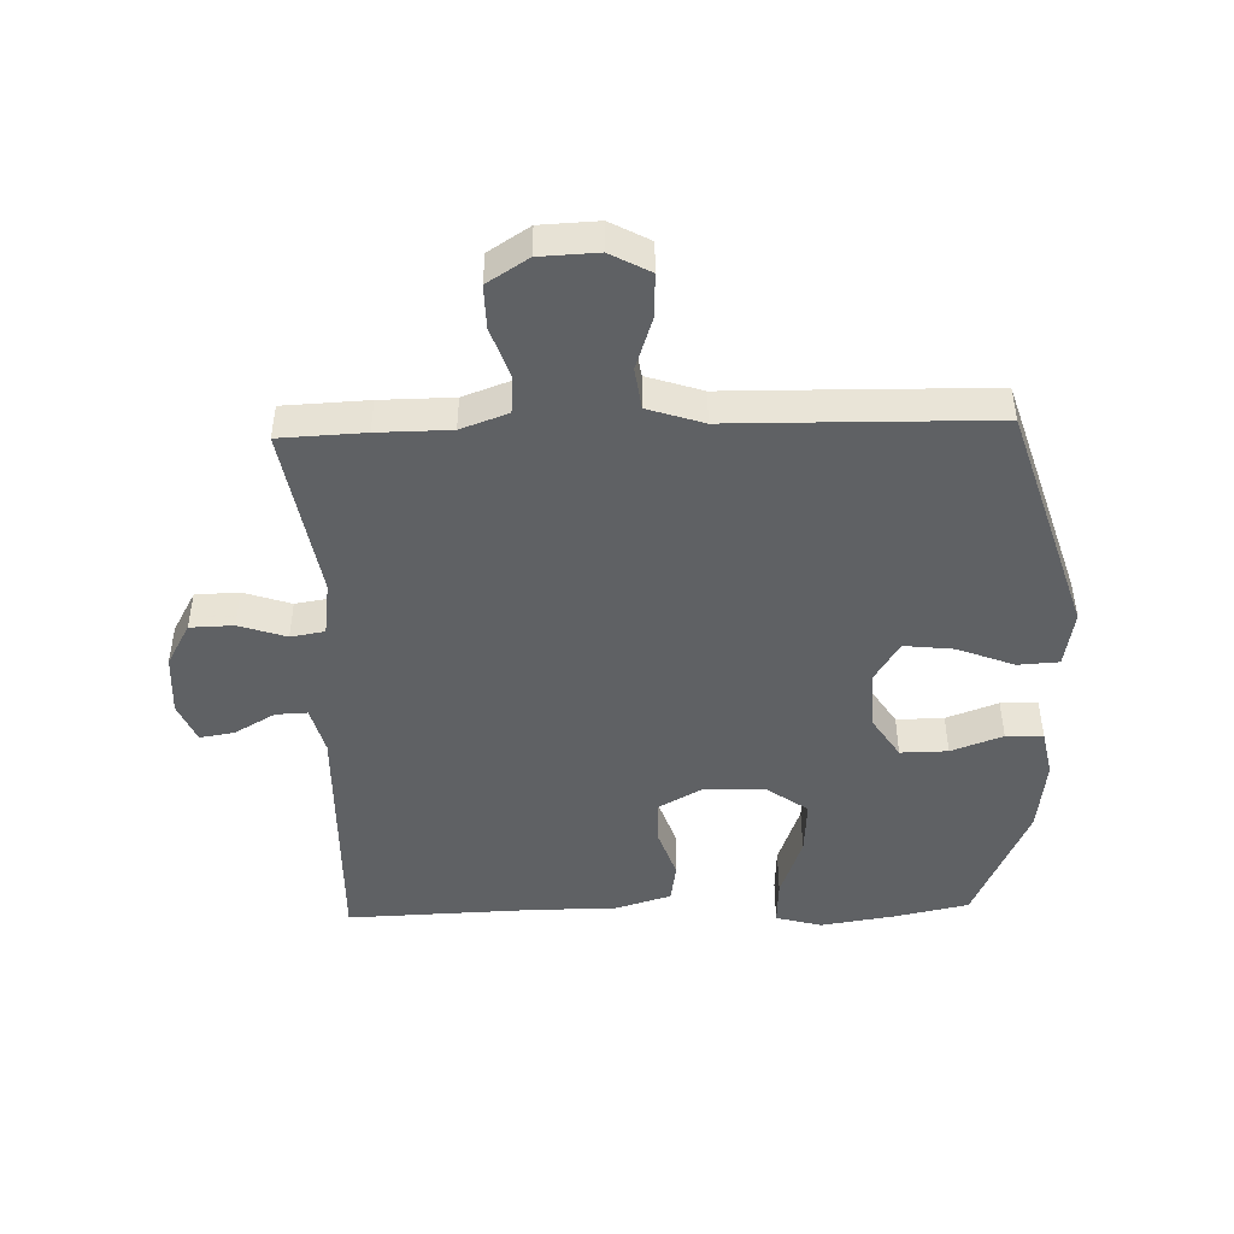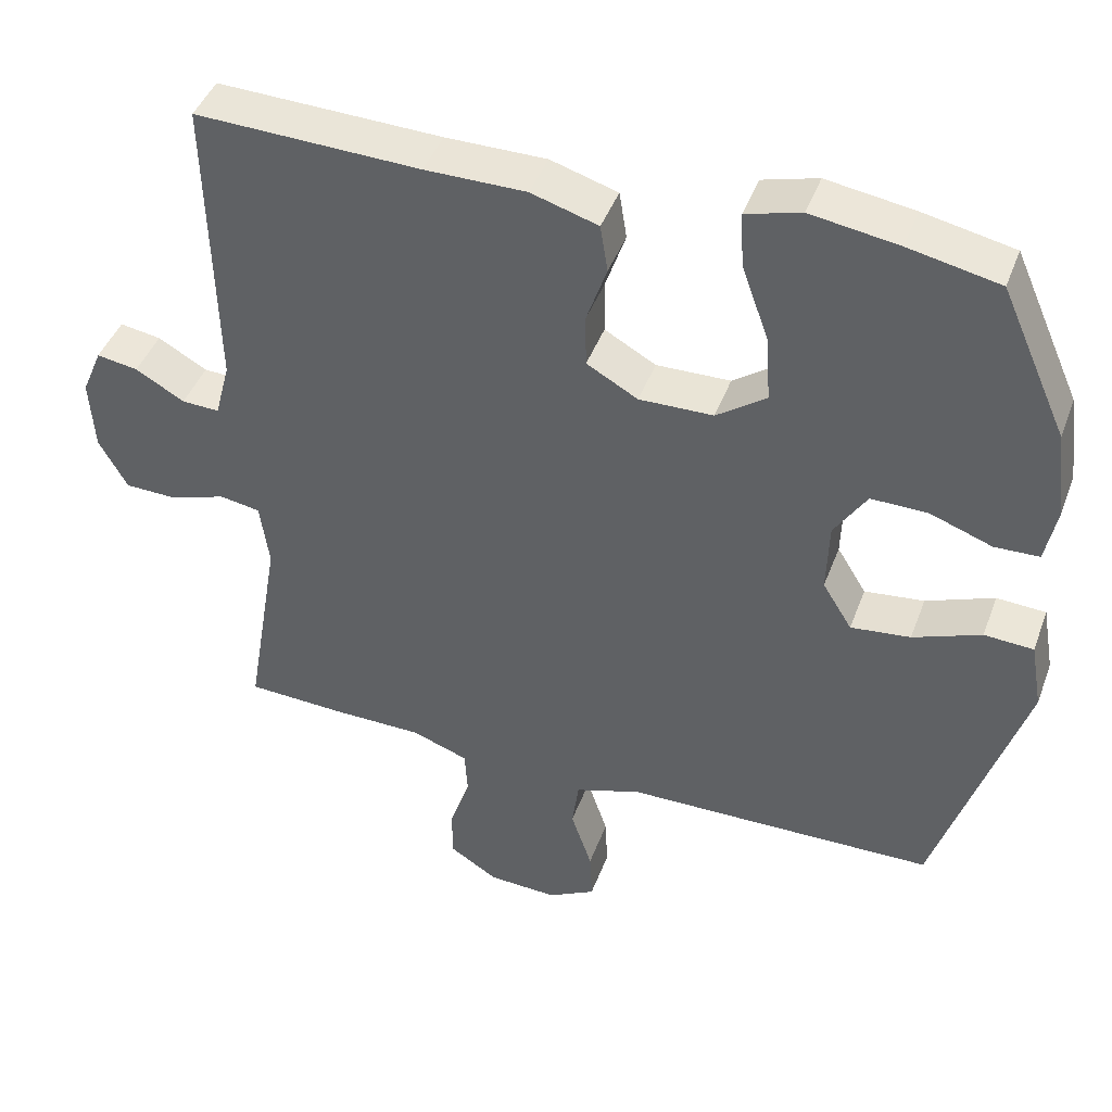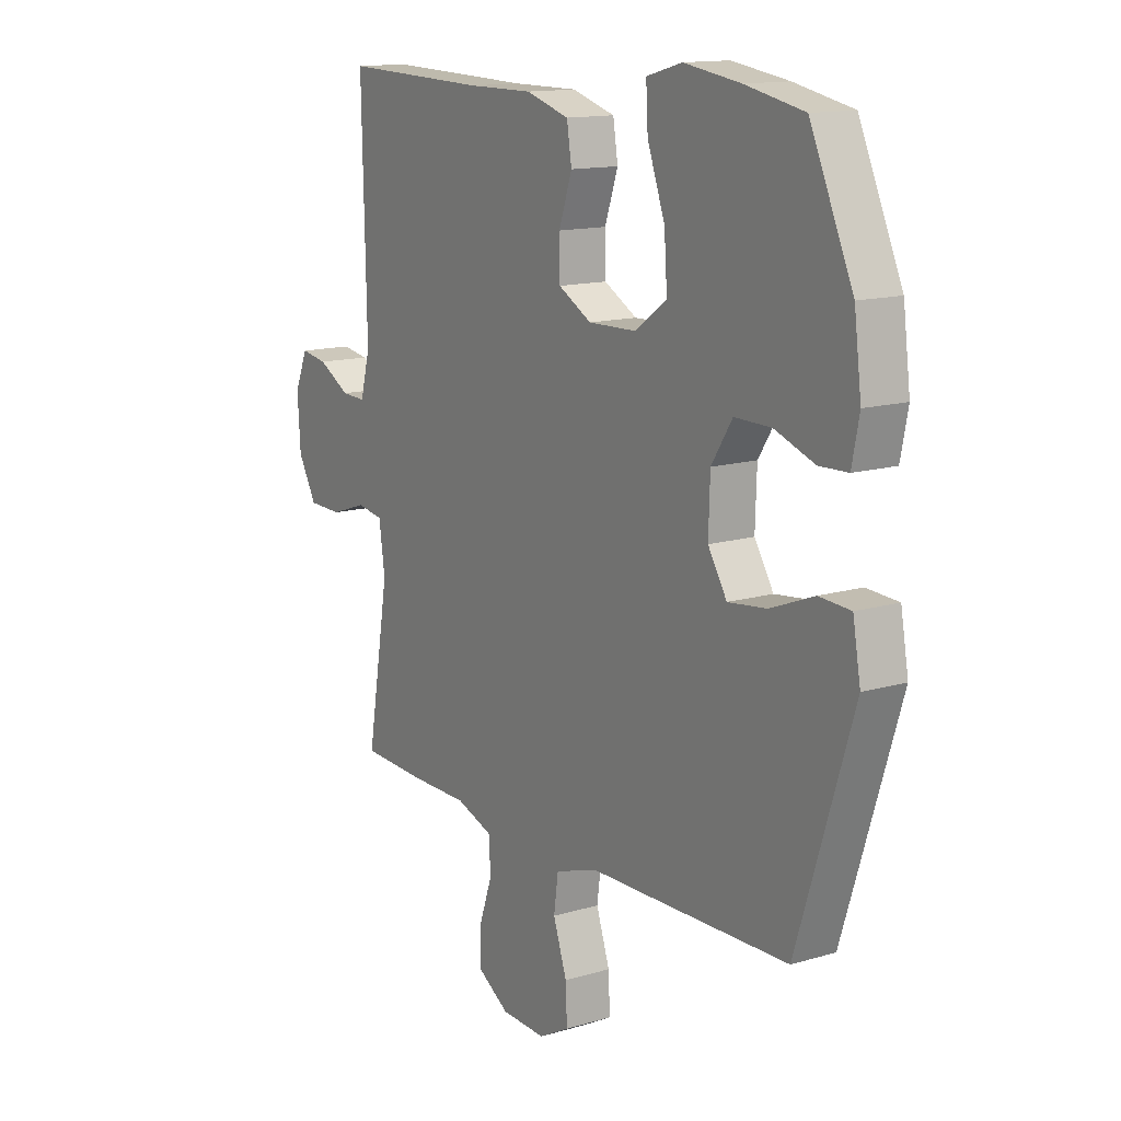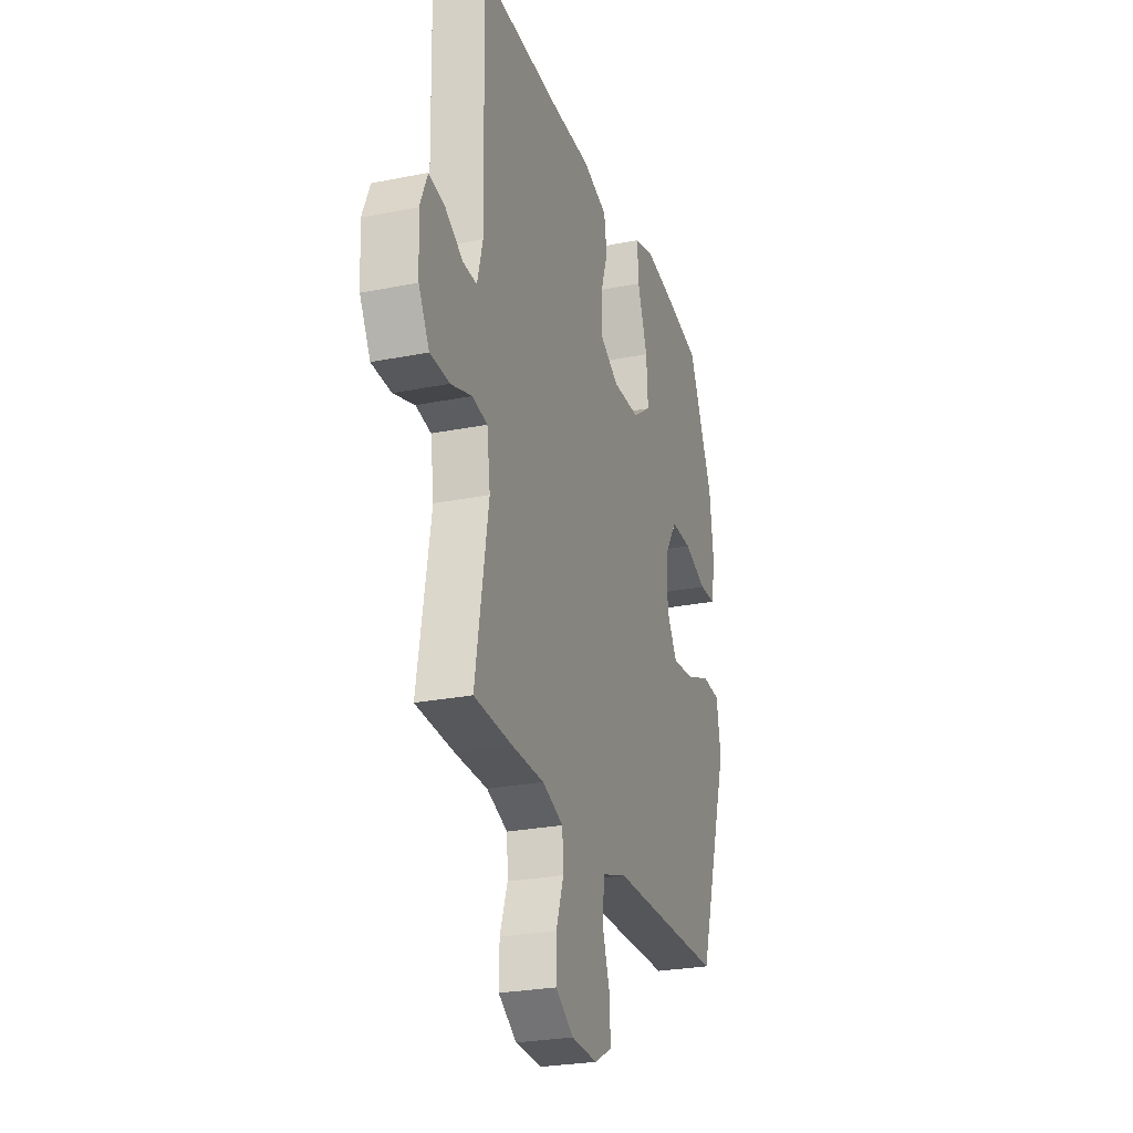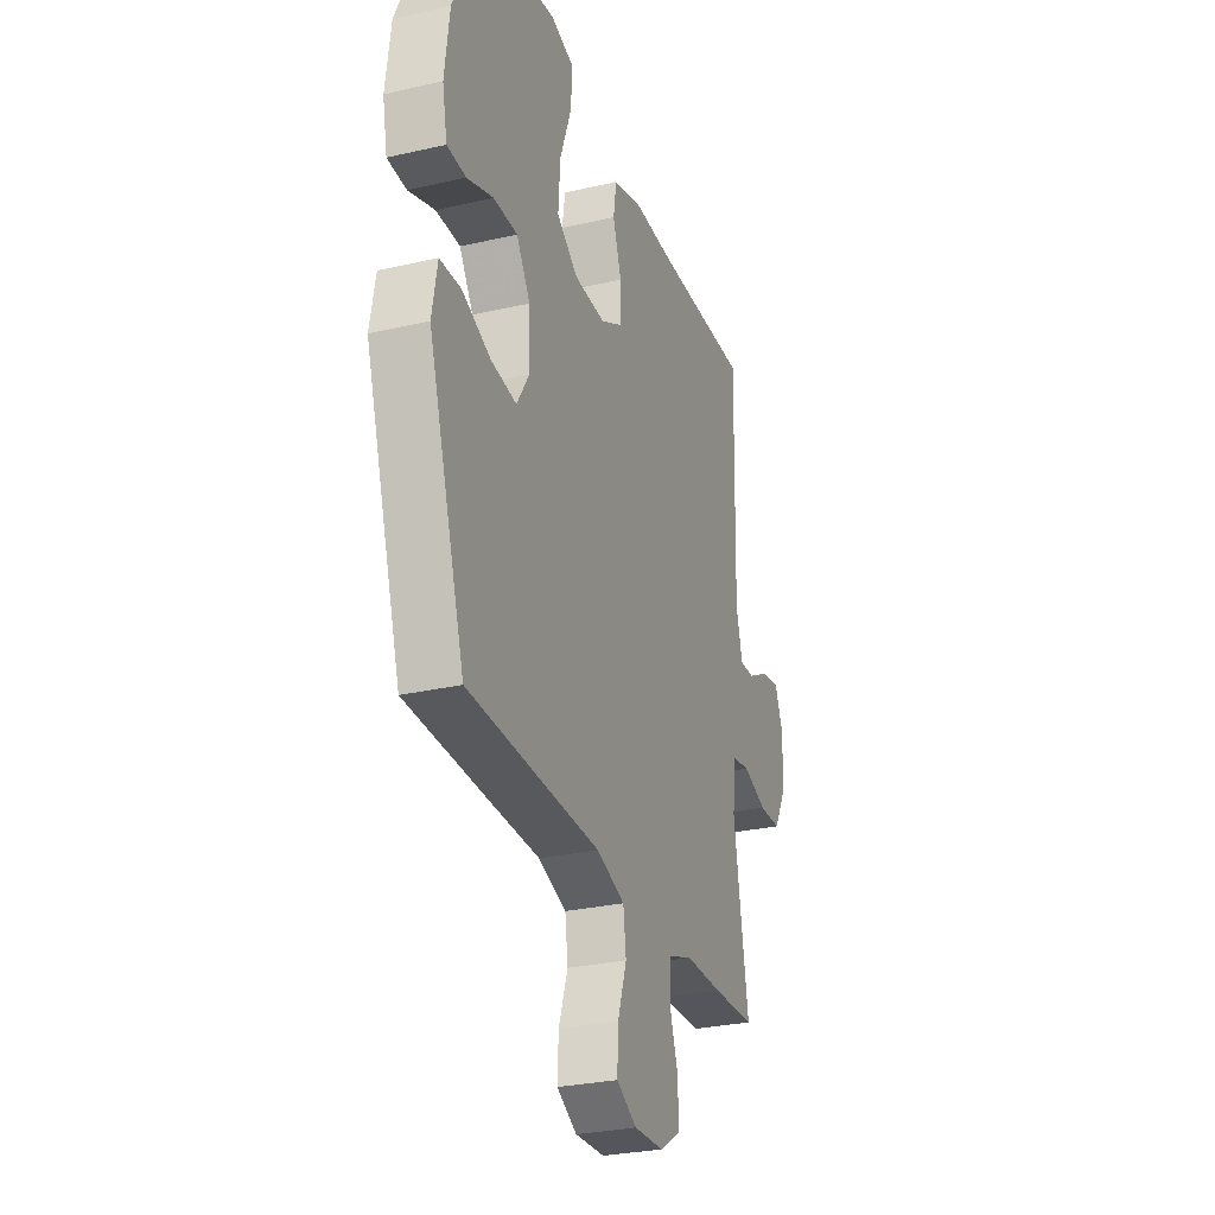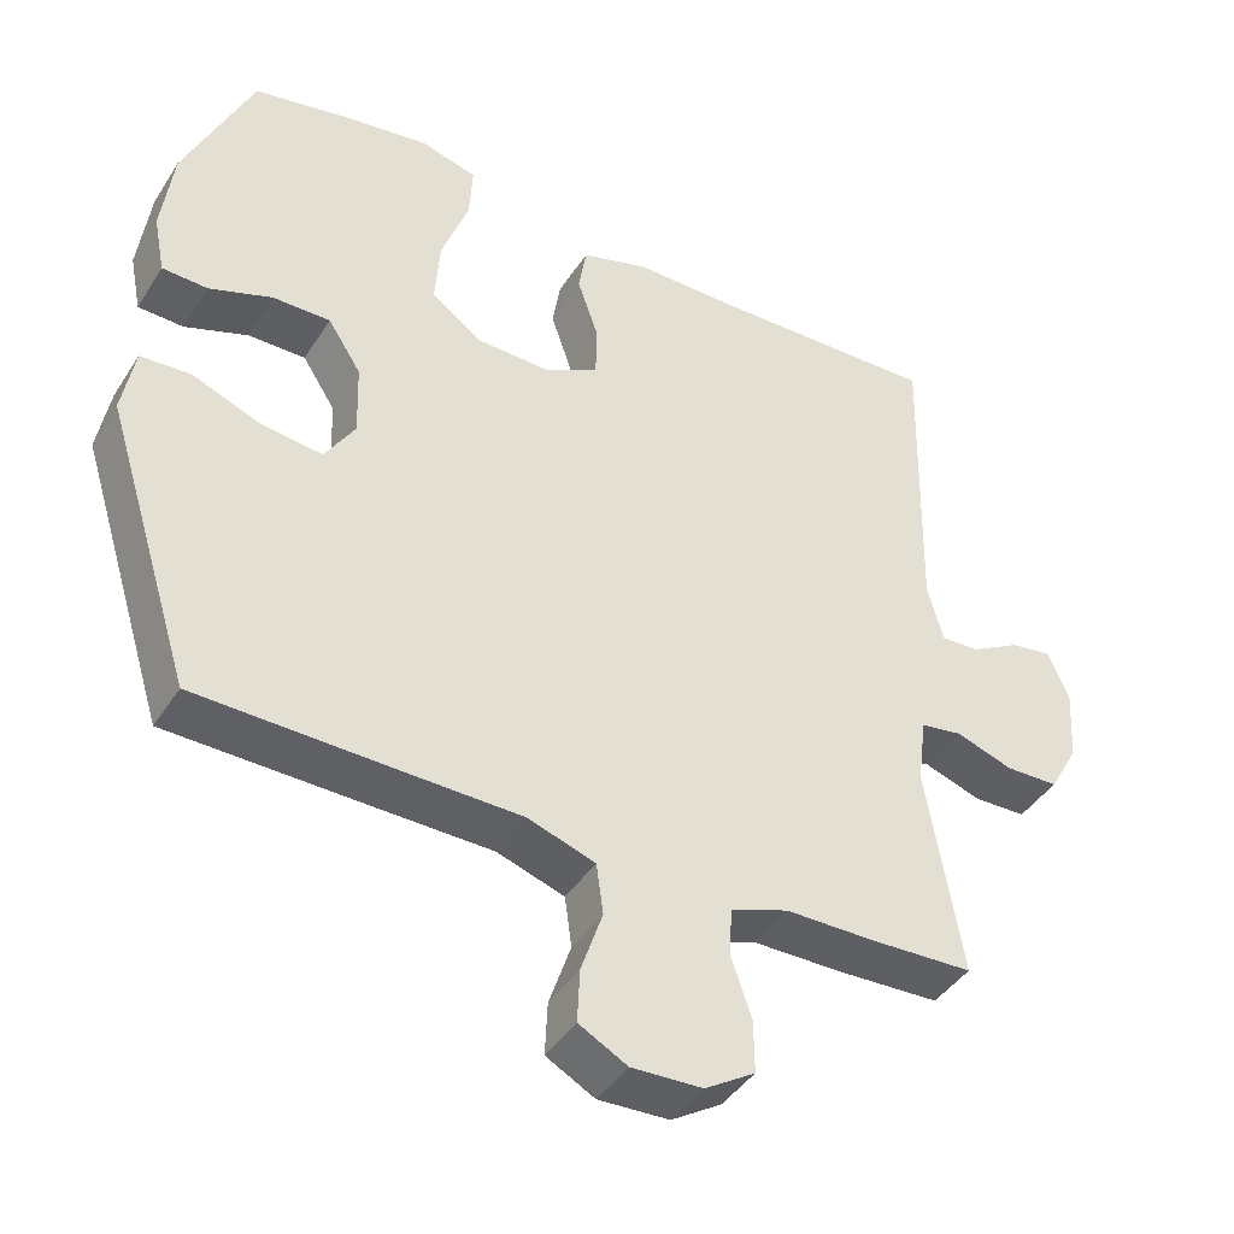
<metadata>
{"format":"obj","ext":"obj","renderer":"f3d","projection":"perspective","resolution":1024,"background":"white","views":[{"elev":-46.6,"azim":-178.2,"up":"+Y"},{"elev":43.6,"azim":-160.3,"up":"+Z"},{"elev":13.7,"azim":-123.5,"up":"+Z"},{"elev":-26.3,"azim":107.5,"up":"+Z"},{"elev":-28.7,"azim":-71.0,"up":"+Z"},{"elev":-42.3,"azim":-30.1,"up":"+Z"}]}
</metadata>
<code>
v -0.5 0.07 -0.5
v -0.615 0.07 -0.135
v -0.599 0.07 -0.045
v -0.534 0.07 -0.041
v -0.444 0.07 -0.076
v -0.365 0.07 -0.085
v -0.326 0.07 -0.022
v -0.329 0.07 0.073
v -0.372 0.07 0.14
v -0.447 0.07 0.139
v -0.529 0.07 0.109
v -0.588 0.07 0.111
v -0.603 0.07 0.186
v -0.588 0.07 0.303
v -0.5 0.07 0.5
v -0.38 0.07 0.525
v -0.264 0.07 0.543
v -0.191 0.07 0.523
v -0.195 0.07 0.45
v -0.231 0.07 0.35
v -0.237 0.07 0.262
v -0.171 0.07 0.215
v -0.073 0.07 0.213
v -0.005 0.07 0.251
v -0.004 0.07 0.321
v -0.031 0.07 0.4
v -0.021 0.07 0.463
v 0.068 0.07 0.49
v 0.202 0.07 0.49
v 0.5 0.07 0.5
v 0.491 0.07 0.102
v 0.511 0.07 0.026
v 0.561 0.07 0.028
v 0.626 0.07 0.065
v 0.681 0.07 0.074
v 0.708 0.07 0.01
v 0.702 0.07 -0.086
v 0.664 0.07 -0.154
v 0.595 0.07 -0.156
v 0.52 0.07 -0.131
v 0.466 0.07 -0.14
v 0.454 0.07 -0.227
v 0.5 0.07 -0.5
v 0.365 0.07 -0.506
v 0.249 0.07 -0.507
v 0.174 0.07 -0.534
v 0.17 0.07 -0.596
v 0.197 0.07 -0.674
v 0.198 0.07 -0.743
v 0.133 0.07 -0.784
v 0.041 0.07 -0.788
v -0.022 0.07 -0.754
v -0.019 0.07 -0.685
v 0.009 0.07 -0.602
v 0 0.07 -0.536
v -0.088 0.07 -0.507
v -0.221 0.07 -0.505
v -0.5 0 -0.5
v -0.615 0 -0.135
v -0.599 0 -0.045
v -0.534 0 -0.041
v -0.444 0 -0.076
v -0.365 0 -0.085
v -0.326 0 -0.022
v -0.329 0 0.073
v -0.372 0 0.14
v -0.447 0 0.139
v -0.529 0 0.109
v -0.588 0 0.111
v -0.603 0 0.186
v -0.588 0 0.303
v -0.5 0 0.5
v -0.38 0 0.525
v -0.264 0 0.543
v -0.191 0 0.523
v -0.195 0 0.45
v -0.231 0 0.35
v -0.237 0 0.262
v -0.171 0 0.215
v -0.073 0 0.213
v -0.005 0 0.251
v -0.004 0 0.321
v -0.031 0 0.4
v -0.021 0 0.463
v 0.068 0 0.49
v 0.202 0 0.49
v 0.5 0 0.5
v 0.491 0 0.102
v 0.511 0 0.026
v 0.561 0 0.028
v 0.626 0 0.065
v 0.681 0 0.074
v 0.708 0 0.01
v 0.702 0 -0.086
v 0.664 0 -0.154
v 0.595 0 -0.156
v 0.52 0 -0.131
v 0.466 0 -0.14
v 0.454 0 -0.227
v 0.5 0 -0.5
v 0.365 0 -0.506
v 0.249 0 -0.507
v 0.174 0 -0.534
v 0.17 0 -0.596
v 0.197 0 -0.674
v 0.198 0 -0.743
v 0.133 0 -0.784
v 0.041 0 -0.788
v -0.022 0 -0.754
v -0.019 0 -0.685
v 0.009 0 -0.602
v 0 0 -0.536
v -0.088 0 -0.507
v -0.221 0 -0.505
f 56 57 1 2
f 55 56 2 3
f 51 52 53 54
f 51 54 55
f 50 51 55
f 47 48 49 50
f 46 47 50 55
f 45 46 55 3
f 42 43 44 45
f 41 42 45
f 37 38 39 40
f 37 40 41
f 36 37 41
f 33 34 35 36
f 32 33 36 41
f 31 32 41 45
f 29 30 31 45
f 25 26 27 28
f 24 25 28 29
f 17 18 19 20
f 17 20 21
f 16 17 21
f 15 16 21
f 14 15 21
f 13 14 21 22
f 10 11 12 13
f 9 10 13 22
f 45 3 4 5
f 45 5 6
f 24 29 45
f 23 24 45 6
f 8 9 22 23
f 7 8 23
f 6 7 23
f 59 58 114 113
f 60 59 113 112
f 111 110 109 108
f 112 111 108
f 112 108 107
f 107 106 105 104
f 112 107 104 103
f 60 112 103 102
f 102 101 100 99
f 102 99 98
f 97 96 95 94
f 98 97 94
f 98 94 93
f 93 92 91 90
f 98 93 90 89
f 102 98 89 88
f 102 88 87 86
f 85 84 83 82
f 86 85 82 81
f 77 76 75 74
f 78 77 74
f 78 74 73
f 78 73 72
f 78 72 71
f 79 78 71 70
f 70 69 68 67
f 79 70 67 66
f 62 61 60 102
f 63 62 102
f 102 86 81
f 63 102 81 80
f 80 79 66 65
f 80 65 64
f 80 64 63
f 1 58 59 2
f 2 59 60 3
f 3 60 61 4
f 4 61 62 5
f 5 62 63 6
f 6 63 64 7
f 7 64 65 8
f 8 65 66 9
f 9 66 67 10
f 10 67 68 11
f 11 68 69 12
f 12 69 70 13
f 13 70 71 14
f 14 71 72 15
f 15 72 73 16
f 16 73 74 17
f 17 74 75 18
f 18 75 76 19
f 19 76 77 20
f 20 77 78 21
f 21 78 79 22
f 22 79 80 23
f 23 80 81 24
f 24 81 82 25
f 25 82 83 26
f 26 83 84 27
f 27 84 85 28
f 28 85 86 29
f 29 86 87 30
f 30 87 88 31
f 31 88 89 32
f 32 89 90 33
f 33 90 91 34
f 34 91 92 35
f 35 92 93 36
f 36 93 94 37
f 37 94 95 38
f 38 95 96 39
f 39 96 97 40
f 40 97 98 41
f 41 98 99 42
f 42 99 100 43
f 43 100 101 44
f 44 101 102 45
f 45 102 103 46
f 46 103 104 47
f 47 104 105 48
f 48 105 106 49
f 49 106 107 50
f 50 107 108 51
f 51 108 109 52
f 52 109 110 53
f 53 110 111 54
f 54 111 112 55
f 55 112 113 56
f 56 113 114 57
f 57 114 58 1

</code>
